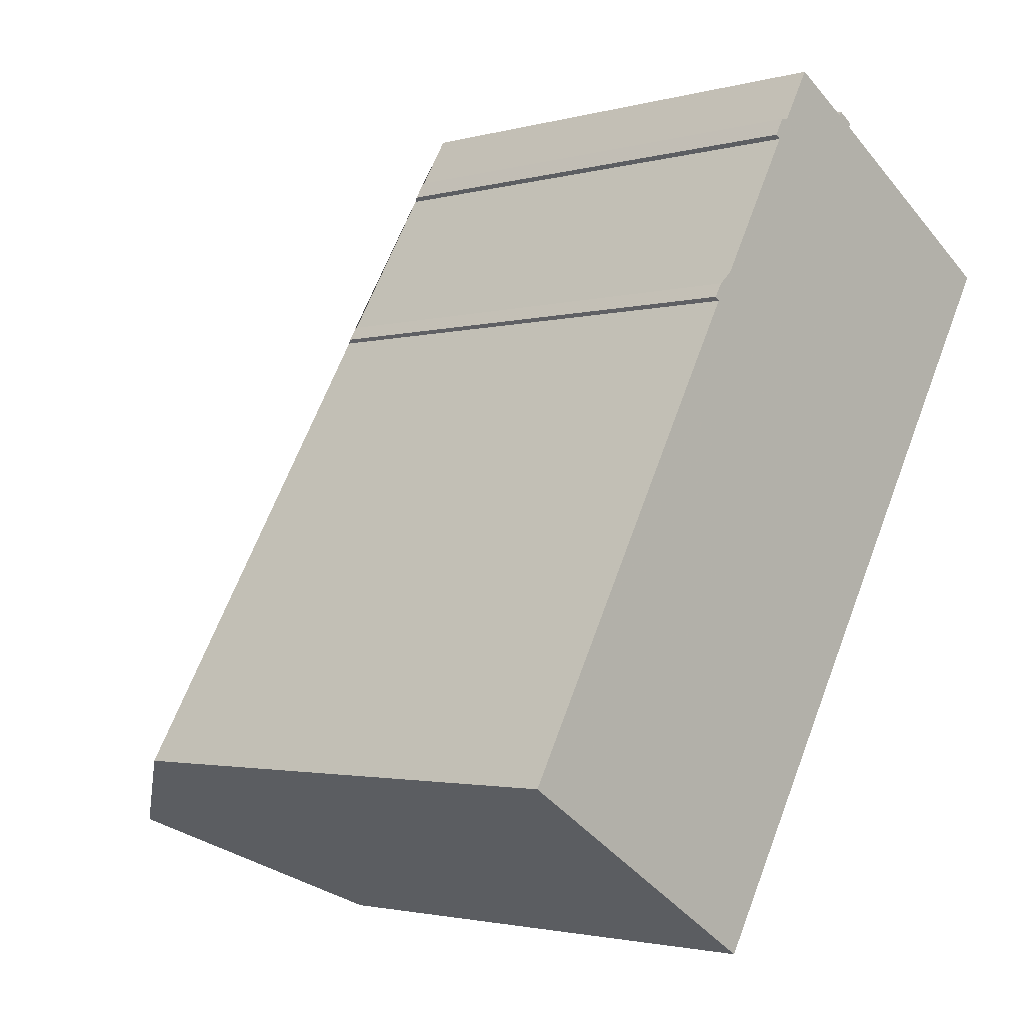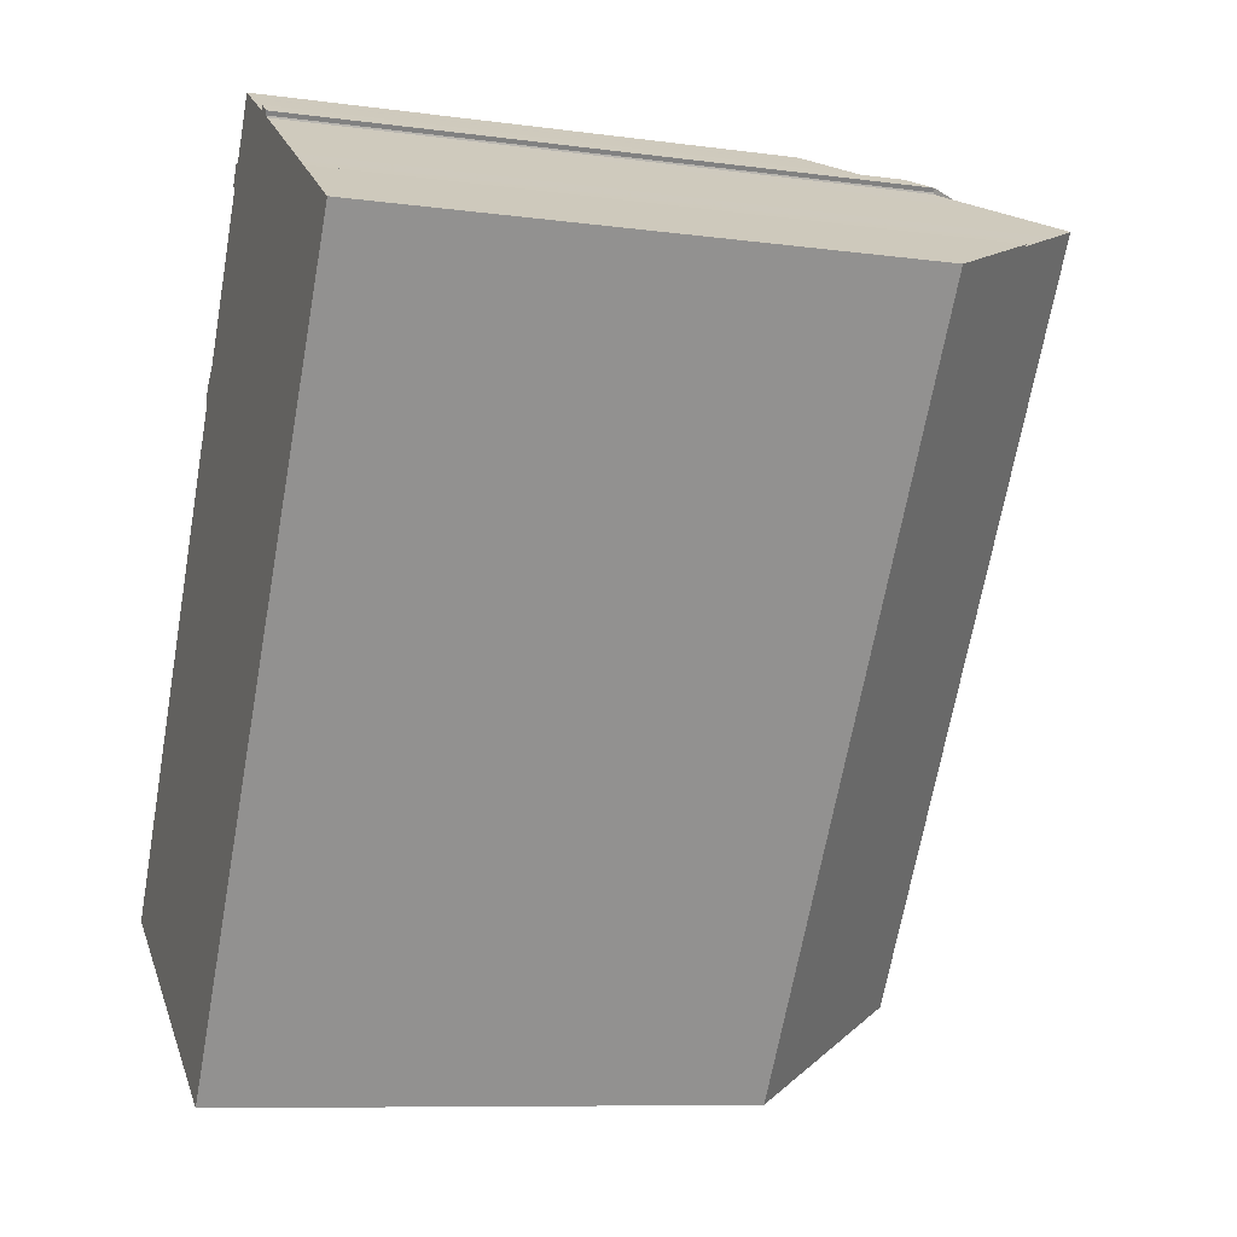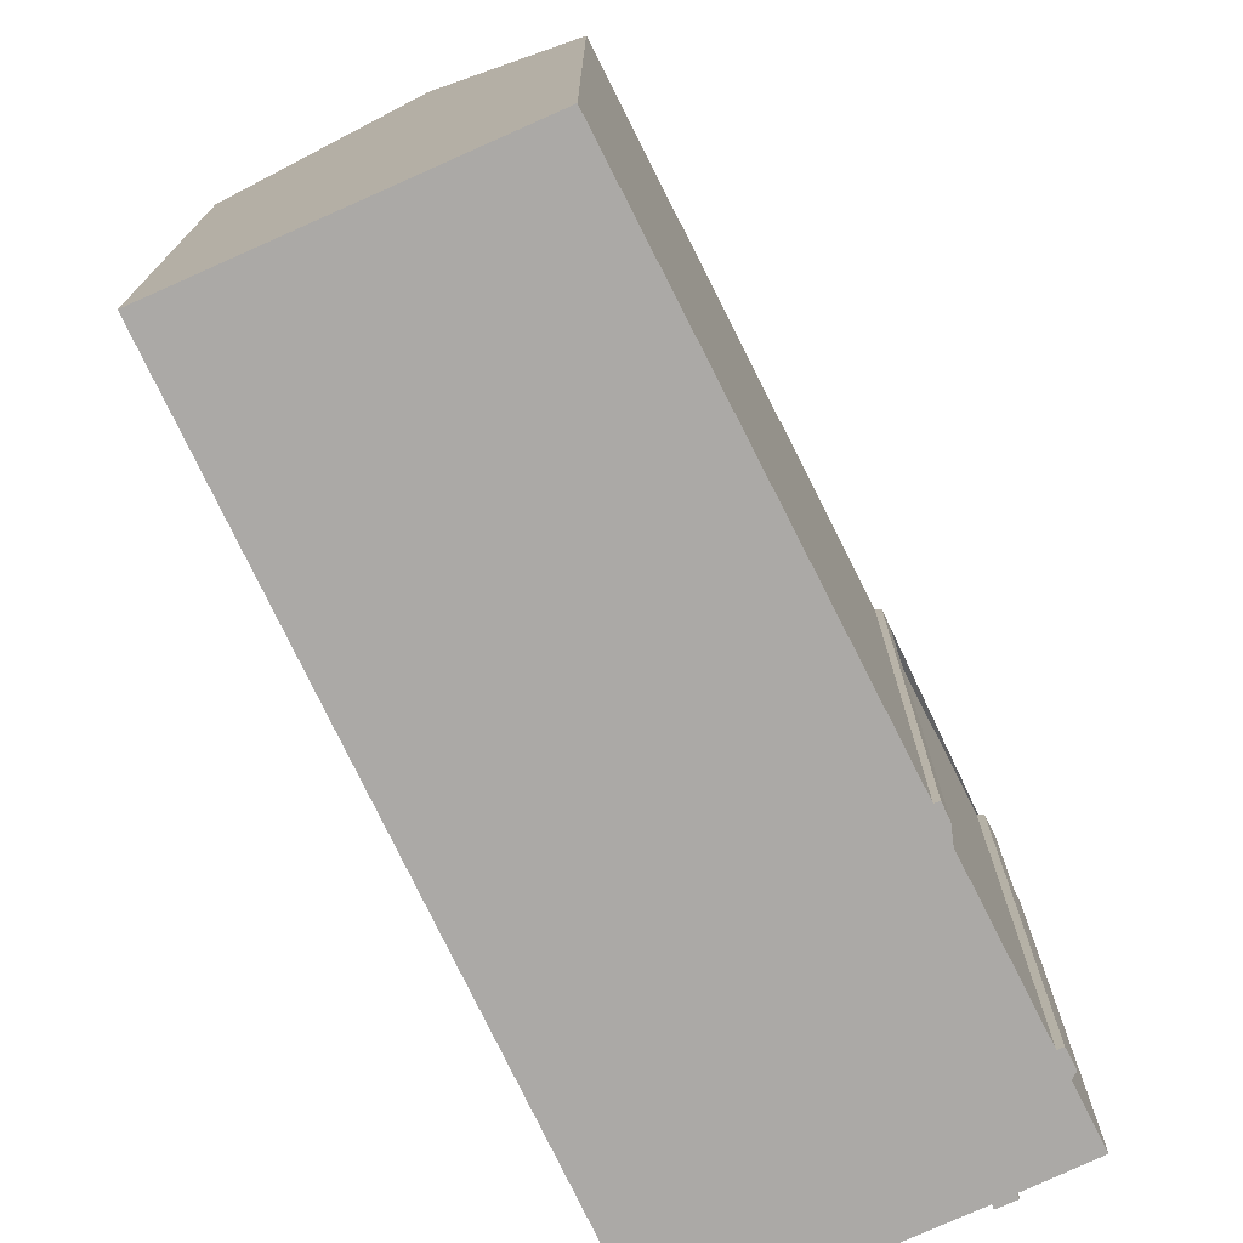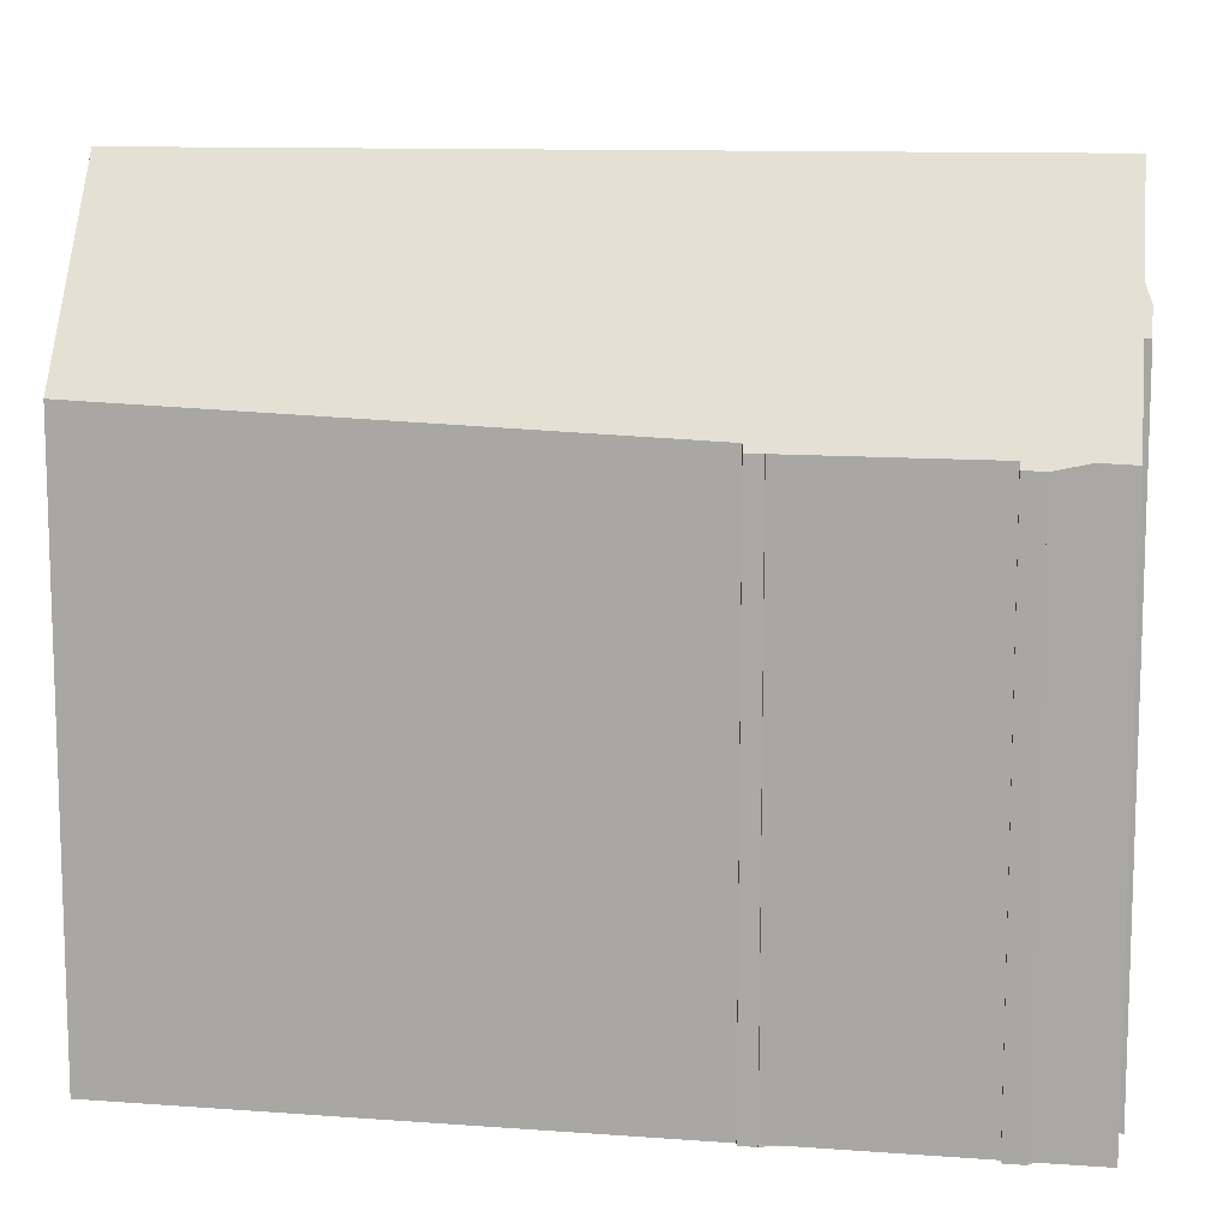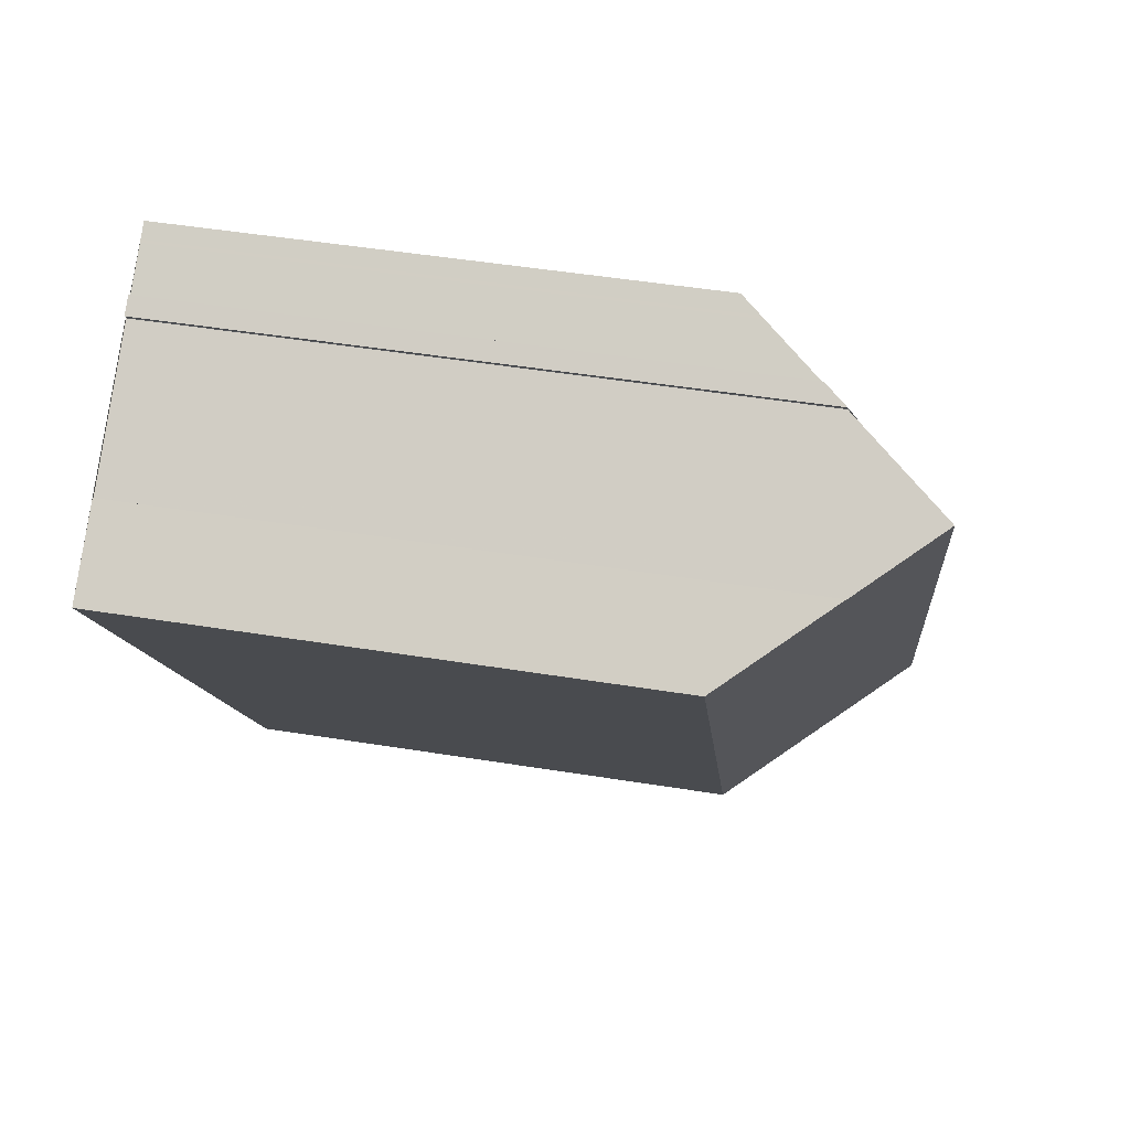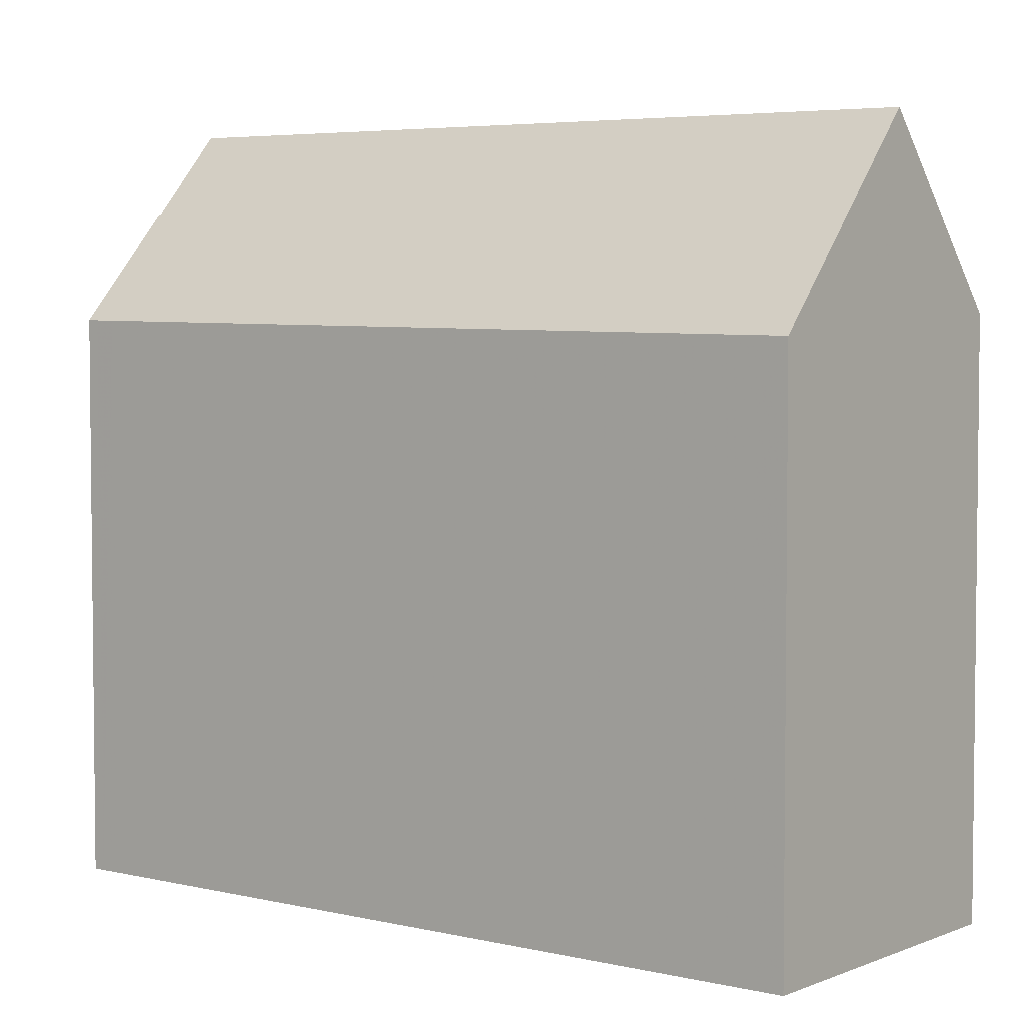
<metadata>
{"format":"obj","ext":"obj","renderer":"f3d","projection":"perspective","resolution":1024,"background":"white","views":[{"elev":-2.3,"azim":134.0,"up":"+Y"},{"elev":-8.9,"azim":-110.1,"up":"+Y"},{"elev":-75.6,"azim":56.2,"up":"+Z"},{"elev":12.6,"azim":129.4,"up":"+Z"},{"elev":48.7,"azim":-79.8,"up":"+Y"},{"elev":4.3,"azim":-20.7,"up":"+Z"}]}
</metadata>
<code>
v -278.4 -1376 11.3
v -278.4 -1376 11.29
v -278.4 -1376 11.3
v -278.1 -1376 10.89
v -278.1 -1376 10.9
v -278.1 -1376 10.89
v -277 -1375 9.448
v -276.5 -1376 9.48
v -276.4 -1376 9.349
v -276.2 -1377 9.364
v -276.3 -1377 9.495
v -274.7 -1380 9.603
v -274.6 -1379 9.472
v -274.4 -1380 9.474
v -274.5 -1380 9.589
v -269.9 -1388 9.908
v -274.9 -1391 9.608
v -282.3 -1379 9.784
v -280.9 -1378 11.67
v -280.8 -1378 11.67
v -279.7 -1377 13.12
v -272.2 -1389 13.04
v -277.5 -1376 10.1
v -278.4 -1379 13.1
v -278.1 -1378 12.03
v -271.3 -1389 11.8
v -278.9 -1376 12.06
v -277.6 -1376 10.36
v -276.9 -1375 9.454
v -278.8 -1377 12.05
v -279.6 -1377 13.11
v -277.2 -1376 9.808
v -277.3 -1375 9.807
v -270.9 -1386 9.843
v -270.2 -1388 9.891
v -271.6 -1388 11.81
v -270.5 -1388 10.34
v -270.2 -1388 10.36
v -277.2 -1376 9.874
v -277.1 -1376 9.887
v -277 -1376 9.809
v -277.7 -1376 10.81
v -272.2 -1389 13.04
v -279.7 -1377 13.12
v -278.4 -1379 13.1
v -282.2 -1378 10.01
v -279.7 -1379 12.04
v -280.5 -1377 12.07
v -273.2 -1390 11.82
v -279.6 -1377 13.11
v -280.4 -1378 12.07
v -281.9 -1379 10.27
v -282.2 -1379 9.782
v -272.5 -1389 13.05
v -272.5 -1389 13.05
v -273.4 -1390 11.83
v -275.1 -1391 9.614
v -277.3 -1376 9.867
v -279.4 -1377 13.11
v -279.4 -1377 13.11
v -278.6 -1377 12.05
v -276.7 -1376 9.464
v -280.2 -1378 12.06
v -281.3 -1379 10.74
v -282 -1379 9.777
v -274.6 -1385 13.07
v -272.6 -1389 12.9
v -272.3 -1389 12.88
v -279.3 -1377 12.74
v -279.2 -1377 12.75
v -278.4 -1379 12.81
v -274.6 -1385 13.07
v -279.4 -1377 12.73
v -272.7 -1390 12.36
v -273 -1389 12.37
v -279.9 -1378 12.53
v -280.1 -1377 12.54
v -279.2 -1379 12.52
v -280.2 -1377 12.54
v -282.2 -1379 9.787
v -282.3 -1379 9.789
v -274.9 -1391 9.612
v -275.1 -1391 9.619
v -282 -1379 9.782
v -278.4 -1376 11.29
v -278.4 -1376 11.3
v -278.4 -1376 0
v -278.4 -1376 0
v -278.4 -1376 11.3
v -278.4 -1376 11.29
v -278.4 -1376 0
v -278.4 -1376 1.776e-15
v -278.1 -1376 10.89
v -278.4 -1376 11.3
v -278.4 -1376 1.776e-15
v -278.1 -1376 0
v -278.1 -1376 10.9
v -278.1 -1376 10.89
v -278.1 -1376 0
v -278.1 -1376 1.776e-15
v -278.1 -1376 10.89
v -278.1 -1376 10.9
v -278.1 -1376 1.776e-15
v -278.1 -1376 0
v -277.5 -1376 10.1
v -278.1 -1376 10.89
v -278.1 -1376 0
v -277.5 -1376 0
v -276.9 -1375 9.454
v -277 -1375 9.448
v -277 -1375 0
v -276.9 -1375 -1.776e-15
v -276.4 -1376 9.349
v -276.5 -1376 9.48
v -276.5 -1376 0
v -276.4 -1376 0
v -276.2 -1377 9.364
v -276.4 -1376 9.349
v -276.4 -1376 0
v -276.2 -1377 0
v -276.3 -1377 9.495
v -276.2 -1377 9.364
v -276.2 -1377 0
v -276.3 -1377 0
v -274.7 -1380 9.603
v -276.3 -1377 9.495
v -276.3 -1377 0
v -274.7 -1380 0
v -274.6 -1379 9.472
v -274.7 -1380 9.603
v -274.7 -1380 0
v -274.6 -1379 0
v -274.4 -1380 9.474
v -274.6 -1379 9.472
v -274.6 -1379 0
v -274.4 -1380 0
v -274.5 -1380 9.589
v -274.4 -1380 9.474
v -274.4 -1380 0
v -274.5 -1380 0
v -270.9 -1386 9.843
v -274.5 -1380 9.589
v -274.5 -1380 0
v -270.9 -1386 0
v -270.2 -1388 10.36
v -269.9 -1388 9.908
v -269.9 -1388 0
v -270.2 -1388 1.776e-15
v -275.1 -1391 9.614
v -274.9 -1391 9.608
v -274.9 -1391 0
v -275.1 -1391 0
v -282.3 -1379 9.789
v -282.3 -1379 9.784
v -282.3 -1379 -1.776e-15
v -282.3 -1379 1.776e-15
v -280.8 -1378 11.67
v -280.9 -1378 11.67
v -280.9 -1378 0
v -280.8 -1378 0
v -280.5 -1377 12.07
v -280.8 -1378 11.67
v -280.8 -1378 0
v -280.5 -1377 0
v -279.4 -1377 12.73
v -279.7 -1377 13.12
v -279.7 -1377 0
v -279.4 -1377 0
v -277.3 -1376 9.867
v -277.5 -1376 10.1
v -277.5 -1376 0
v -277.3 -1376 0
v -272.2 -1389 13.04
v -271.3 -1389 11.8
v -271.3 -1389 0
v -272.2 -1389 -1.776e-15
v -278.4 -1376 11.3
v -278.9 -1376 12.06
v -278.9 -1376 -1.776e-15
v -278.4 -1376 0
v -276.7 -1376 9.464
v -276.9 -1375 9.454
v -276.9 -1375 -1.776e-15
v -276.7 -1376 0
v -277 -1375 9.448
v -277.3 -1375 9.807
v -277.3 -1375 0
v -277 -1375 0
v -270.2 -1388 9.891
v -270.9 -1386 9.843
v -270.9 -1386 0
v -270.2 -1388 0
v -269.9 -1388 9.908
v -270.2 -1388 9.891
v -270.2 -1388 0
v -269.9 -1388 0
v -271.3 -1389 11.8
v -270.2 -1388 10.36
v -270.2 -1388 1.776e-15
v -271.3 -1389 0
v -272.3 -1389 12.88
v -272.2 -1389 13.04
v -272.2 -1389 -1.776e-15
v -272.3 -1389 0
v -280.9 -1378 11.67
v -282.2 -1378 10.01
v -282.2 -1378 0
v -280.9 -1378 0
v -280.2 -1377 12.54
v -280.5 -1377 12.07
v -280.5 -1377 0
v -280.2 -1377 0
v -274.9 -1391 9.612
v -273.2 -1390 11.82
v -273.2 -1390 0
v -274.9 -1391 0
v -282.3 -1379 9.784
v -282.2 -1379 9.782
v -282.2 -1379 0
v -282.3 -1379 -1.776e-15
v -282 -1379 9.777
v -275.1 -1391 9.614
v -275.1 -1391 0
v -282 -1379 0
v -277.3 -1375 9.807
v -277.3 -1376 9.867
v -277.3 -1376 0
v -277.3 -1375 0
v -276.5 -1376 9.48
v -276.7 -1376 9.464
v -276.7 -1376 0
v -276.5 -1376 0
v -282.2 -1379 9.782
v -282 -1379 9.777
v -282 -1379 0
v -282.2 -1379 0
v -272.7 -1390 12.36
v -272.3 -1389 12.88
v -272.3 -1389 0
v -272.7 -1390 1.776e-15
v -278.9 -1376 12.06
v -279.4 -1377 12.73
v -279.4 -1377 0
v -278.9 -1376 -1.776e-15
v -273.2 -1390 11.82
v -272.7 -1390 12.36
v -272.7 -1390 1.776e-15
v -273.2 -1390 0
v -279.7 -1377 13.12
v -280.2 -1377 12.54
v -280.2 -1377 0
v -279.7 -1377 0
v -282.2 -1378 10.01
v -282.3 -1379 9.789
v -282.3 -1379 1.776e-15
v -282.2 -1378 0
v -274.9 -1391 9.608
v -274.9 -1391 9.612
v -274.9 -1391 0
v -274.9 -1391 0
v -278.4 -1376 0
v -278.4 -1376 0
v -278.4 -1376 0
v -278.1 -1376 0
v -278.1 -1376 0
v -278.1 -1376 0
v -277 -1375 0
v -276.5 -1376 0
v -276.4 -1376 0
v -276.2 -1377 0
v -276.3 -1377 0
v -274.7 -1380 0
v -274.6 -1379 0
v -274.4 -1380 0
v -274.5 -1380 0
v -269.9 -1388 0
v -274.9 -1391 0
v -282.3 -1379 0
v -280.9 -1378 0
v -280.8 -1378 0
f 71 24 60 70
f 72 24 71
f 62 8 9 10 11 12 13 14 15 34 41
f 42 25 61
f 33 7 29 32
f 30 27 1 2 3 4 5 6 23 28
f 69 31 21 73
f 39 28 23 58
f 40 37 36 25 42
f 38 26 36 37
f 37 35 16 38
f 41 34 35 37 40
f 40 39 32 41
f 42 28 39 40
f 76 59 45 78
f 78 45 66 67 75
f 63 47 64
f 84 64 47 56 83
f 79 44 50 77
f 52 46 19 20 48 51
f 81 46 52 80
f 36 26 22 55
f 75 67 68 74
f 83 56 49 82
f 58 33 32 39
f 70 60 31 69
f 41 32 29 62
f 61 30 28 42
f 77 50 59 76
f 64 52 51 63
f 80 52 64 84
f 67 54 43 68
f 69 30 61 70
f 70 61 25 71
f 71 25 36 55 72
f 73 27 30 69
f 66 54 67
f 74 49 56 75
f 76 63 51 77
f 78 47 63 76
f 75 56 47 78
f 77 51 48 79
f 80 53 18 81
f 82 17 57 83
f 84 65 53 80
f 83 57 65 84
f 86 87 88 85
f 90 91 92 89
f 94 95 96 93
f 98 99 100 97
f 102 103 104 101
f 106 107 108 105
f 110 111 112 109
f 114 115 116 113
f 118 119 120 117
f 122 123 124 121
f 126 127 128 125
f 130 131 132 129
f 134 135 136 133
f 138 139 140 137
f 142 143 144 141
f 146 147 148 145
f 150 151 152 149
f 154 155 156 153
f 158 159 160 157
f 162 163 164 161
f 166 167 168 165
f 170 171 172 169
f 174 175 176 173
f 178 179 180 177
f 182 183 184 181
f 186 187 188 185
f 190 191 192 189
f 194 195 196 193
f 198 199 200 197
f 202 203 204 201
f 206 207 208 205
f 210 211 212 209
f 214 215 216 213
f 218 219 220 217
f 222 223 224 221
f 226 227 228 225
f 230 231 232 229
f 234 235 236 233
f 238 239 240 237
f 242 243 244 241
f 246 247 248 245
f 250 251 252 249
f 254 255 256 253
f 258 259 260 257
f 262 263 264 265 266 267 268 269 270 271 272 273 274 275 276 277 278 279 280 261

</code>
